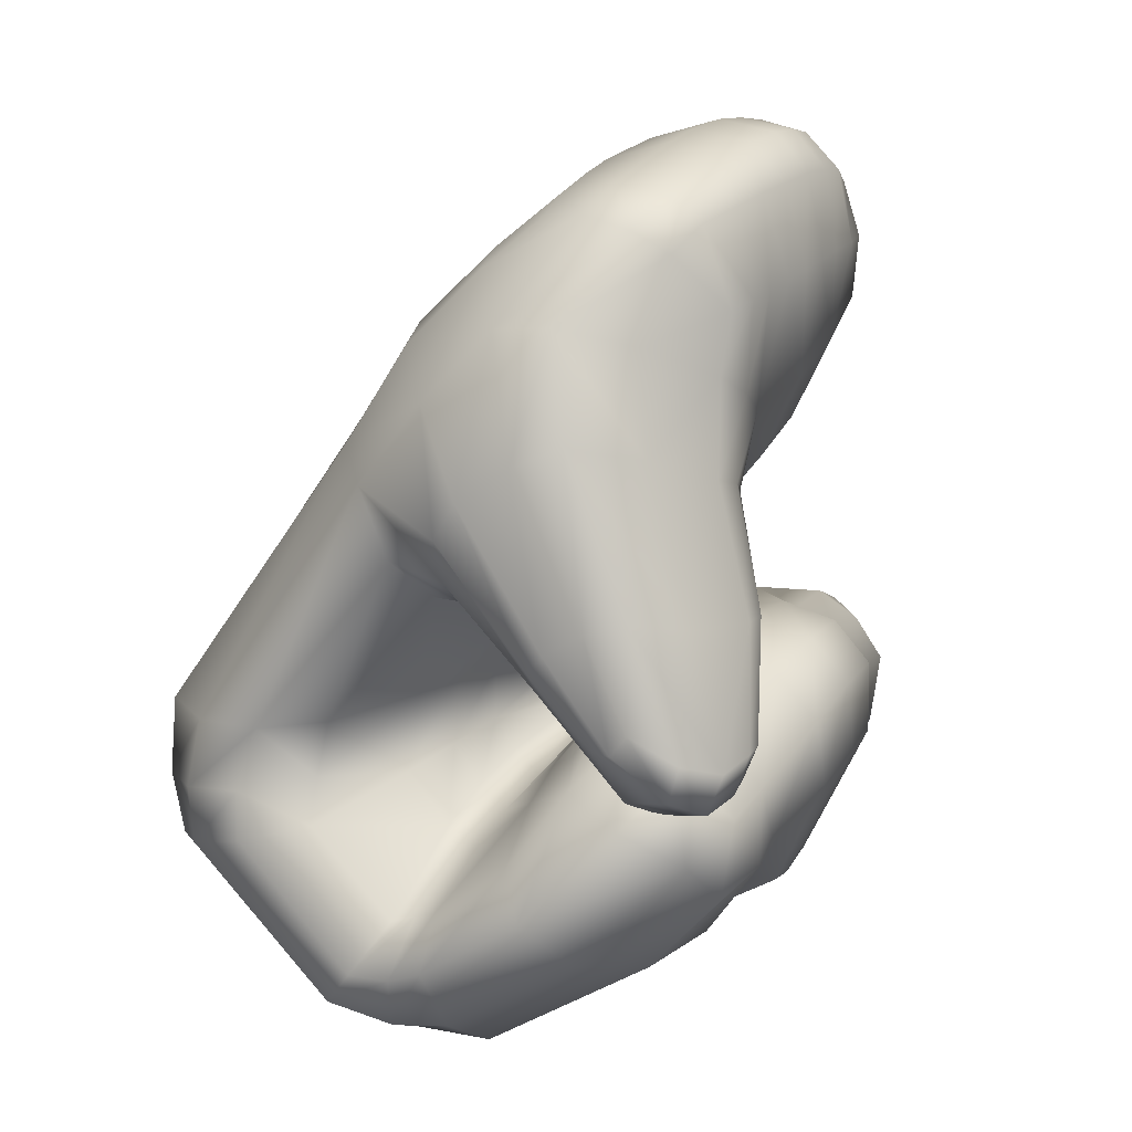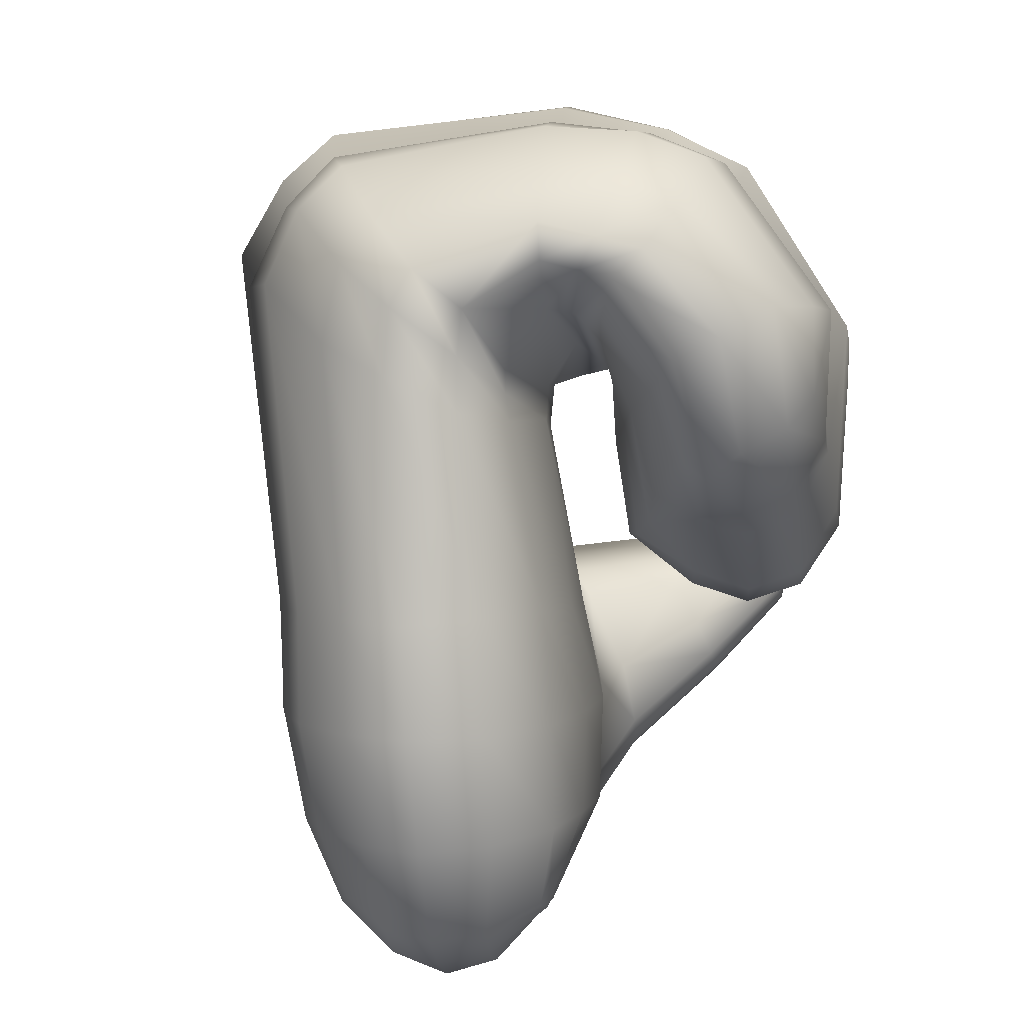
<metadata>
{"format":"obj","ext":"obj","renderer":"f3d","projection":"perspective","resolution":1024,"background":"white","views":[{"elev":37.4,"azim":38.0,"up":"+Y"},{"elev":-74.7,"azim":-18.6,"up":"+Z"}]}
</metadata>
<code>
g Hand_Grip_R
v -0.5005 0.344 0.1932
v -0.4818 0.3529 0.2054
v -0.4866 0.3434 0.2276
v -0.4982 0.3398 0.2093
v -0.5156 0.3178 0.1978
v -0.5087 0.32 0.2186
v -0.4949 0.3215 0.2487
v -0.529 0.297 0.2064
v -0.5244 0.2981 0.2277
v -0.5151 0.2986 0.2596
v -0.5214 0.2952 0.2623
v -0.535 0.3027 0.2286
v -0.5287 0.2913 0.2654
v -0.5669 0.3076 0.2607
v -0.5545 0.3135 0.2258
v -0.5525 0.3122 0.2045
v -0.539 0.3037 0.2073
v -0.5595 0.3295 0.193
v -0.5624 0.3323 0.2097
v -0.5329 0.3657 0.1628
v -0.5395 0.3653 0.178
v -0.5524 0.3789 0.2117
v -0.5757 0.3334 0.2398
v -0.5196 0.3704 0.1635
v -0.5242 0.3703 0.1773
v -0.5345 0.381 0.2069
v -0.4875 0.3581 0.1756
v -0.4895 0.3566 0.1856
v -0.457 0.3437 0.1968
v -0.4581 0.3474 0.1904
v -0.4564 0.3422 0.2034
v -0.495 0.3626 0.2083
v -0.4569 0.3452 0.2196
v -0.5716 0.3197 0.251
v -0.4436 0.3499 0.1938
v -0.4407 0.3505 0.2035
v -0.4407 0.3627 0.1914
v -0.4385 0.3654 0.1992
v -0.4372 0.369 0.2149
v -0.44 0.3538 0.219
v -0.4589 0.3883 0.1654
v -0.4569 0.3923 0.1748
v -0.4617 0.4016 0.1983
v -0.4801 0.4205 0.1502
v -0.4798 0.4281 0.1612
v -0.4891 0.4413 0.1336
v -0.4904 0.4541 0.1468
v -0.4906 0.4431 0.1838
v -0.5056 0.4695 0.1682
v -0.4944 0.469 0.1244
v -0.4948 0.4703 0.1356
v -0.5094 0.494 0.1318
v -0.5097 0.4904 0.1475
v -0.4843 0.4114 0.1421
v -0.4639 0.3831 0.1584
v -0.4952 0.3925 0.139
v -0.5034 0.3952 0.125
v -0.4937 0.4266 0.1201
v -0.4734 0.3729 0.1549
v -0.4453 0.3601 0.1845
v -0.4483 0.3516 0.1852
v -0.5043 0.393 0.09982
v -0.4945 0.4255 0.09369
v -0.5124 0.3892 0.06939
v -0.5027 0.4213 0.06371
v -0.5263 0.3864 0.03503
v -0.5145 0.4182 0.03227
v -0.5469 0.3898 0.01402
v -0.5342 0.4227 0.01272
v -0.5002 0.4589 0.07643
v -0.5028 0.4557 0.06405
v -0.4982 0.4617 0.08905
v -0.5121 0.4833 0.06928
v -0.5104 0.487 0.08504
v -0.5242 0.4572 0.02715
v -0.5091 0.4476 0.03996
v -0.5047 0.4521 0.05158
v -0.5193 0.4689 0.03923
v -0.5149 0.4774 0.05466
v -0.5598 0.3555 0.02085
v -0.5399 0.3535 0.04147
v -0.5866 0.2996 0.03525
v -0.5687 0.3012 0.05486
v -0.5274 0.3596 0.07795
v -0.5546 0.3059 0.09504
v -0.5205 0.3657 0.1124
v -0.5484 0.3174 0.1412
v -0.573 0.293 0.05373
v -0.5577 0.2942 0.09417
v -0.5756 0.2857 0.05269
v -0.5695 0.2638 0.05607
v -0.5535 0.2783 0.09472
v -0.5516 0.3036 0.1434
v -0.5435 0.2975 0.1437
v -0.5952 0.2692 0.0399
v -0.5774 0.2476 0.03987
v -0.5918 0.2834 0.03779
v -0.5526 0.3089 0.1826
v -0.542 0.302 0.1855
v -0.5573 0.3257 0.1761
v -0.5268 0.3703 0.1463
v -0.5134 0.375 0.1519
v -0.4842 0.3624 0.1668
v -0.532 0.2955 0.1848
v -0.5346 0.2916 0.1424
v -0.5259 0.3137 0.1331
v -0.5313 0.2963 0.08164
v -0.5107 0.343 0.1315
v -0.5114 0.3366 0.1079
v -0.4889 0.3419 0.1047
v -0.4844 0.3523 0.1283
v -0.5122 0.3254 0.08632
v -0.5333 0.2869 0.06104
v -0.5163 0.3123 0.06843
v -0.4984 0.3206 0.08541
v -0.5015 0.3133 0.06074
v -0.5072 0.3468 0.1546
v -0.5205 0.3157 0.1764
v -0.5028 0.3467 0.1777
v -0.4804 0.3568 0.1801
v -0.481 0.3576 0.1539
v -0.5487 0.2705 0.07067
v -0.5438 0.2773 0.09121
v -0.5605 0.2621 0.05387
v -0.5528 0.2607 0.05198
v -0.5548 0.2457 0.03779
v -0.53 0.2625 0.03004
v -0.5323 0.2753 0.04241
v -0.5062 0.2967 0.04252
v -0.5172 0.2954 0.0517
v -0.5652 0.2466 0.03875
v -0.4582 0.3531 0.2088
v -0.442 0.3366 0.2263
v -0.4624 0.345 0.2344
v -0.4397 0.3418 0.2042
v -0.4358 0.318 0.2151
v -0.4338 0.3203 0.1971
v -0.4532 0.288 0.2278
v -0.4481 0.2884 0.2041
v -0.4788 0.3175 0.2625
v -0.4631 0.3033 0.2548
v -0.4996 0.2446 0.2525
v -0.4996 0.2683 0.273
v -0.5005 0.2364 0.2249
v -0.5077 0.289 0.2762
v -0.4818 0.3529 0.2054
v -0.4866 0.3434 0.2276
v -0.4949 0.3215 0.2487
v -0.5151 0.2986 0.2596
v -0.5246 0.2402 0.2595
v -0.5186 0.2613 0.2786
v -0.5182 0.2824 0.2799
v -0.5214 0.2952 0.2623
v -0.5282 0.2321 0.2312
v -0.5024 0.2433 0.2023
v -0.5296 0.2381 0.2077
v -0.5353 0.2202 0.1867
v -0.5058 0.2243 0.1816
v -0.4526 0.2909 0.1803
v -0.4517 0.2741 0.1582
v -0.4382 0.3216 0.1538
v -0.4392 0.3157 0.1812
v -0.4442 0.3429 0.1515
v -0.4448 0.3352 0.181
v -0.4599 0.3563 0.1526
v -0.4614 0.3489 0.1821
v -0.481 0.3576 0.1539
v -0.4804 0.3568 0.1801
v -0.5121 0.2128 0.1573
v -0.5416 0.2093 0.1622
v -0.5448 0.2069 0.135
v -0.5157 0.2098 0.1301
v -0.4606 0.2564 0.137
v -0.4677 0.2477 0.1153
v -0.4502 0.3069 0.1078
v -0.4428 0.3167 0.1297
v -0.4555 0.3299 0.102
v -0.4491 0.3397 0.1253
v -0.4698 0.3414 0.1024
v -0.4642 0.3517 0.1261
v -0.4889 0.3419 0.1047
v -0.4844 0.3523 0.1283
v -0.5211 0.2189 0.1058
v -0.5473 0.216 0.1104
v -0.5538 0.2056 0.09061
v -0.5284 0.2065 0.08601
v -0.481 0.2452 0.09225
v -0.4826 0.2382 0.07077
v -0.469 0.279 0.07398
v -0.4633 0.286 0.09111
v -0.475 0.2953 0.05975
v -0.4672 0.3079 0.08417
v -0.4872 0.3067 0.05842
v -0.4806 0.3192 0.08389
v -0.5015 0.3133 0.06074
v -0.4984 0.3206 0.08541
v -0.4919 0.2358 0.05056
v -0.5372 0.2049 0.06939
v -0.5424 0.2186 0.04783
v -0.5062 0.2373 0.03397
v -0.4798 0.2645 0.05982
v -0.4872 0.2732 0.04319
v -0.5191 0.2508 0.02847
v -0.499 0.285 0.04034
v -0.5493 0.2338 0.03723
v -0.53 0.2625 0.03004
v -0.5062 0.2967 0.04252
v -0.5548 0.2457 0.03779
v -0.5652 0.2466 0.03875
v -0.5642 0.2351 0.03878
v -0.5617 0.2178 0.05187
v -0.5598 0.2048 0.0738
v -0.587 0.2128 0.07763
v -0.5844 0.2127 0.09466
v -0.6471 0.2457 0.09429
v -0.6419 0.2516 0.1152
v -0.5789 0.2208 0.1145
v -0.6521 0.2707 0.1134
v -0.6568 0.2657 0.09291
v -0.6621 0.2651 0.1382
v -0.6505 0.2452 0.1408
v -0.6601 0.2674 0.1652
v -0.6483 0.2478 0.1682
v -0.5798 0.2116 0.1394
v -0.5769 0.2134 0.1666
v -0.6543 0.2774 0.1879
v -0.6419 0.258 0.1915
v -0.6403 0.2904 0.207
v -0.6286 0.2719 0.2111
v -0.5707 0.2236 0.1914
v -0.5625 0.2402 0.2127
v -0.6441 0.2868 0.2307
v -0.6318 0.2688 0.2363
v -0.6345 0.2923 0.2578
v -0.6232 0.276 0.2649
v -0.5615 0.2352 0.2372
v -0.5547 0.2432 0.2663
v -0.5417 0.2612 0.2839
v -0.6035 0.2928 0.2787
v -0.5318 0.2796 0.2836
v -0.5833 0.3039 0.2776
v -0.5909 0.3155 0.269
v -0.6126 0.3065 0.2707
v -0.5669 0.3076 0.2607
v -0.5716 0.3197 0.251
v -0.5287 0.2913 0.2654
v -0.6505 0.3126 0.2226
v -0.6044 0.4124 0.1853
v -0.5948 0.4158 0.2036
v -0.6398 0.3162 0.2478
v -0.6154 0.3274 0.2597
v -0.5724 0.4202 0.223
v -0.5919 0.3339 0.2573
v -0.5592 0.3988 0.2258
v -0.5394 0.3973 0.2225
v -0.5394 0.4156 0.2262
v -0.5001 0.3744 0.2252
v -0.4989 0.3861 0.2309
v -0.462 0.3551 0.2308
v -0.4737 0.3703 0.2322
v -0.4569 0.3452 0.2196
v -0.495 0.3626 0.2083
v -0.5345 0.381 0.2069
v -0.5524 0.3789 0.2117
v -0.5757 0.3334 0.2398
v -0.44 0.3538 0.219
v -0.4469 0.3622 0.2296
v -0.4454 0.3755 0.2264
v -0.4624 0.3807 0.2299
v -0.4663 0.3731 0.2332
v -0.4844 0.4038 0.2227
v -0.4949 0.3952 0.2296
v -0.4729 0.4086 0.2152
v -0.5201 0.4439 0.2134
v -0.5335 0.4306 0.2229
v -0.5433 0.4732 0.1919
v -0.5575 0.45 0.2096
v -0.5678 0.4731 0.1674
v -0.5837 0.4481 0.1858
v -0.5929 0.4449 0.1684
v -0.5754 0.4706 0.1514
v -0.5252 0.4775 0.1862
v -0.5066 0.4519 0.2041
v -0.5572 0.4874 0.1493
v -0.56 0.4893 0.1354
v -0.5385 0.497 0.1542
v -0.5392 0.4999 0.1367
v -0.5214 0.4965 0.152
v -0.5209 0.5003 0.134
v -0.5097 0.4904 0.1475
v -0.5094 0.494 0.1318
v -0.5056 0.4695 0.1682
v -0.4906 0.4431 0.1838
v -0.4617 0.4016 0.1983
v -0.4372 0.369 0.2149
v -0.5214 0.5004 0.1152
v -0.5084 0.4926 0.1145
v -0.5225 0.4994 0.09981
v -0.5429 0.4984 0.1029
v -0.5412 0.4991 0.1182
v -0.5645 0.4869 0.1074
v -0.5619 0.4889 0.1217
v -0.5841 0.4635 0.1183
v -0.58 0.4669 0.1339
v -0.6026 0.4367 0.1309
v -0.5984 0.4405 0.1489
v -0.5091 0.4906 0.09968
v -0.6142 0.4041 0.1444
v -0.6044 0.4059 0.1647
v -0.6609 0.3049 0.1821
v -0.6461 0.3167 0.2005
v -0.5241 0.4965 0.0846
v -0.5104 0.487 0.08504
v -0.5258 0.4929 0.06842
v -0.5456 0.4926 0.07188
v -0.5446 0.4961 0.08778
v -0.5678 0.4813 0.07852
v -0.5666 0.4837 0.09311
v -0.5892 0.4567 0.08608
v -0.587 0.46 0.1023
v -0.6074 0.4278 0.09426
v -0.6052 0.4325 0.1126
v -0.5121 0.4833 0.06928
v -0.6195 0.3957 0.1032
v -0.6168 0.3996 0.1237
v -0.6678 0.293 0.1336
v -0.666 0.2951 0.16
v -0.5288 0.4866 0.05359
v -0.5149 0.4774 0.05466
v -0.5343 0.4769 0.03719
v -0.5502 0.4779 0.04068
v -0.5473 0.4864 0.05705
v -0.5693 0.4723 0.05201
v -0.5683 0.4774 0.06437
v -0.5896 0.4483 0.05244
v -0.5895 0.4531 0.06985
v -0.6066 0.4179 0.05676
v -0.6074 0.4228 0.076
v -0.5193 0.4689 0.03923
v -0.6185 0.3857 0.06323
v -0.6141 0.3885 0.08291
v -0.6602 0.2938 0.08966
v -0.6561 0.2979 0.1096
v -0.6019 0.4126 0.03891
v -0.5859 0.4432 0.03635
v -0.5722 0.4376 0.01905
v -0.588 0.4046 0.02017
v -0.5552 0.4305 0.008342
v -0.5705 0.3962 0.008145
v -0.5694 0.4648 0.04026
v -0.5554 0.4665 0.02839
v -0.5409 0.4641 0.02423
v -0.5342 0.4227 0.01272
v -0.5469 0.3898 0.01402
v -0.5242 0.4572 0.02715
v -0.6133 0.3795 0.04496
v -0.6 0.3716 0.02557
v -0.6551 0.2875 0.0716
v -0.6322 0.2943 0.04652
v -0.5834 0.3636 0.0135
v -0.6114 0.2952 0.03121
v -0.5598 0.3555 0.02085
v -0.5866 0.2996 0.03525
v -0.5817 0.2366 0.0406
v -0.6137 0.2615 0.0359
v -0.6304 0.2528 0.05253
v -0.5852 0.2251 0.05525
v -0.6435 0.2449 0.07643
v -0.6349 0.2697 0.05051
v -0.6525 0.2624 0.07496
v -0.6163 0.2748 0.03449
v -0.5952 0.2692 0.0399
v -0.5774 0.2476 0.03987
v -0.5918 0.2834 0.03779
v -0.4957 0.4669 0.1136
v -0.4967 0.4645 0.1013
v -0.5091 0.4906 0.09968
v -0.5084 0.4926 0.1145
g Hand_Grip_R_0
f 3 2 1
f 4 3 1
f 4 1 5
f 6 4 5
f 3 4 6
f 7 3 6
f 5 8 6
f 8 9 6
f 10 7 6
f 9 10 6
f 10 9 11
f 11 9 12
f 11 12 13
f 14 13 12
f 15 14 12
f 15 12 16
f 12 17 16
f 17 12 9
f 8 17 9
f 16 18 15
f 18 19 15
f 19 18 20
f 21 19 20
f 21 22 19
f 22 23 19
f 20 24 21
f 25 21 24
f 21 25 22
f 25 26 22
f 24 27 25
f 27 28 25
f 25 28 26
f 28 27 29
f 27 30 29
f 31 28 29
f 28 31 32
f 28 32 26
f 31 33 32
f 19 23 34
f 19 34 15
f 15 34 14
f 31 29 35
f 36 31 35
f 33 31 36
f 36 35 37
f 38 36 37
f 38 39 36
f 39 40 36
f 40 33 36
f 38 37 41
f 42 38 41
f 39 38 42
f 43 39 42
f 42 41 44
f 45 42 44
f 43 42 45
f 45 44 46
f 47 45 46
f 48 45 47
f 48 43 45
f 49 48 47
f 46 50 47
f 50 51 47
f 47 51 49
f 51 50 52
f 53 51 52
f 51 53 49
f 44 41 54
f 41 55 54
f 54 55 56
f 54 56 57
f 58 54 57
f 44 54 58
f 46 44 58
f 55 59 56
f 55 60 59
f 60 61 59
f 57 62 58
f 62 63 58
f 62 64 63
f 64 65 63
f 64 66 65
f 66 67 65
f 66 68 67
f 68 69 67
f 65 70 63
f 71 70 65
f 72 63 70
f 72 70 73
f 74 72 73
f 69 75 67
f 75 76 67
f 65 77 71
f 67 77 65
f 77 67 76
f 77 76 75
f 71 77 78
f 78 77 75
f 79 71 78
f 70 71 79
f 73 70 79
f 80 68 66
f 81 80 66
f 82 80 81
f 83 82 81
f 83 81 84
f 85 83 84
f 85 84 86
f 87 85 86
f 85 88 83
f 88 85 89
f 88 89 90
f 91 90 89
f 92 91 89
f 92 89 93
f 85 87 93
f 89 85 93
f 94 92 93
f 95 90 91
f 90 95 88
f 96 95 91
f 95 97 88
f 97 82 83
f 88 97 83
f 94 93 98
f 93 87 98
f 99 94 98
f 87 100 98
f 87 86 101
f 100 87 101
f 101 86 57
f 86 62 57
f 86 84 62
f 84 64 62
f 84 81 64
f 81 66 64
f 102 101 57
f 56 102 57
f 103 102 56
f 59 103 56
f 30 103 59
f 61 30 59
f 18 100 101
f 100 18 16
f 98 100 16
f 16 17 98
f 17 99 98
f 99 17 8
f 104 99 8
f 94 99 104
f 105 94 104
f 106 105 104
f 106 107 105
f 108 107 106
f 109 107 108
f 110 109 108
f 111 110 108
f 112 107 109
f 109 110 112
f 107 112 113
f 112 114 113
f 112 115 114
f 110 115 112
f 115 116 114
f 108 106 117
f 117 106 118
f 118 106 104
f 117 118 119
f 119 120 117
f 120 121 117
f 121 111 108
f 117 121 108
f 113 122 107
f 122 123 107
f 122 124 123
f 124 122 125
f 123 124 92
f 123 92 105
f 107 123 105
f 92 94 105
f 92 124 91
f 124 125 126
f 126 125 127
f 125 128 127
f 125 122 128
f 129 127 128
f 130 129 128
f 131 124 126
f 91 124 131
f 116 129 130
f 114 116 130
f 114 130 128
f 113 114 128
f 122 113 128
f 96 91 131
f 134 133 132
f 135 132 133
f 133 136 135
f 136 137 135
f 136 138 137
f 138 139 137
f 133 134 140
f 141 133 140
f 136 133 141
f 138 136 141
f 138 141 142
f 139 138 142
f 141 143 142
f 143 141 140
f 144 139 142
f 145 143 140
f 134 132 146
f 147 134 146
f 134 147 140
f 145 140 148
f 147 148 140
f 149 145 148
f 142 143 150
f 143 151 150
f 151 143 145
f 152 151 145
f 152 145 149
f 153 152 149
f 154 144 142
f 150 154 142
f 144 154 155
f 154 156 155
f 156 157 155
f 157 158 155
f 155 158 159
f 155 159 144
f 158 160 159
f 159 160 161
f 162 159 161
f 162 161 163
f 164 162 163
f 164 163 165
f 166 164 165
f 166 165 167
f 168 166 167
f 158 157 169
f 157 170 169
f 170 171 169
f 171 172 169
f 169 172 173
f 158 169 173
f 160 158 173
f 172 174 173
f 173 174 175
f 176 173 175
f 176 175 177
f 178 176 177
f 178 177 179
f 180 178 179
f 180 179 181
f 182 180 181
f 172 171 183
f 171 184 183
f 184 185 183
f 185 186 183
f 183 186 187
f 172 183 187
f 174 172 187
f 186 188 187
f 187 188 189
f 190 187 189
f 190 189 191
f 192 190 191
f 192 191 193
f 194 192 193
f 194 193 195
f 196 194 195
f 174 187 190
f 175 174 190
f 175 190 192
f 177 175 192
f 177 192 194
f 179 177 194
f 179 194 196
f 181 179 196
f 188 186 197
f 186 198 197
f 198 199 197
f 199 200 197
f 201 197 200
f 202 201 200
f 202 200 203
f 204 202 203
f 205 203 200
f 199 205 200
f 204 203 206
f 207 204 206
f 208 206 203
f 205 208 203
f 209 208 205
f 210 209 205
f 210 205 199
f 211 210 199
f 211 199 198
f 212 211 198
f 185 212 198
f 186 185 198
f 189 201 202
f 189 188 201
f 188 197 201
f 191 189 202
f 191 202 204
f 193 191 204
f 193 204 207
f 195 193 207
f 212 185 213
f 185 214 213
f 214 215 213
f 216 215 214
f 217 216 214
f 216 218 215
f 218 219 215
f 220 218 216
f 221 220 216
f 221 216 217
f 222 220 221
f 223 222 221
f 223 221 224
f 224 221 217
f 225 223 224
f 226 222 223
f 227 226 223
f 227 223 225
f 228 226 227
f 229 228 227
f 229 227 230
f 230 227 225
f 231 229 230
f 232 228 229
f 233 232 229
f 233 229 231
f 234 232 233
f 235 234 233
f 235 233 236
f 236 233 231
f 237 235 236
f 235 237 238
f 239 235 238
f 239 238 240
f 241 239 240
f 239 241 242
f 243 239 242
f 235 239 243
f 234 235 243
f 241 244 242
f 244 245 242
f 241 240 246
f 244 241 246
f 151 238 237
f 150 151 237
f 237 236 150
f 236 154 150
f 154 236 231
f 156 154 231
f 231 230 156
f 230 157 156
f 157 230 225
f 170 157 225
f 225 224 170
f 224 171 170
f 171 224 217
f 184 171 217
f 217 214 184
f 214 185 184
f 246 240 153
f 240 152 153
f 240 238 152
f 238 151 152
f 249 248 247
f 250 249 247
f 249 250 251
f 252 249 251
f 252 251 253
f 254 252 253
f 254 255 252
f 255 256 252
f 255 257 256
f 257 258 256
f 257 259 258
f 259 260 258
f 261 259 257
f 262 261 257
f 262 257 255
f 263 262 255
f 263 255 254
f 264 263 254
f 254 253 265
f 264 254 265
f 259 261 266
f 267 259 266
f 260 259 267
f 268 267 266
f 268 269 267
f 269 270 267
f 270 260 267
f 270 269 271
f 272 270 271
f 260 270 272
f 258 260 272
f 269 268 273
f 271 269 273
f 272 271 274
f 275 272 274
f 275 274 276
f 277 275 276
f 276 278 277
f 278 279 277
f 279 278 280
f 278 281 280
f 276 274 282
f 274 283 282
f 271 273 283
f 274 271 283
f 278 284 281
f 284 285 281
f 284 286 285
f 286 284 278
f 276 286 278
f 286 287 285
f 286 288 287
f 288 286 276
f 282 288 276
f 288 289 287
f 288 290 289
f 290 288 282
f 290 291 289
f 292 290 282
f 293 292 282
f 283 293 282
f 294 293 283
f 273 294 283
f 295 294 273
f 268 295 273
f 295 268 266
f 289 291 296
f 291 297 296
f 296 297 298
f 296 298 299
f 300 296 299
f 289 296 300
f 300 299 301
f 302 300 301
f 302 301 303
f 304 302 303
f 304 303 305
f 306 304 305
f 297 307 298
f 306 305 308
f 309 306 308
f 309 308 310
f 311 309 310
f 298 307 312
f 307 313 312
f 312 313 314
f 312 314 315
f 316 312 315
f 316 315 317
f 318 316 317
f 318 317 319
f 320 318 319
f 320 319 321
f 322 320 321
f 313 323 314
f 322 321 324
f 325 322 324
f 325 324 326
f 327 325 326
f 314 323 328
f 323 329 328
f 328 329 330
f 328 330 331
f 332 328 331
f 332 331 333
f 334 332 333
f 334 333 335
f 336 334 335
f 336 335 337
f 338 336 337
f 329 339 330
f 338 337 340
f 341 338 340
f 341 340 342
f 343 341 342
f 314 328 332
f 315 314 332
f 315 332 334
f 317 315 334
f 317 334 336
f 319 317 336
f 319 336 338
f 321 319 338
f 321 338 341
f 324 321 341
f 324 341 343
f 326 324 343
f 337 335 344
f 335 345 344
f 344 345 346
f 347 344 346
f 347 346 348
f 349 347 348
f 345 350 346
f 350 351 346
f 346 351 348
f 351 352 348
f 349 348 353
f 354 349 353
f 355 353 348
f 352 355 348
f 356 344 347
f 357 356 347
f 357 347 349
f 358 356 357
f 359 358 357
f 359 357 360
f 360 357 349
f 360 349 354
f 361 359 360
f 361 360 362
f 362 360 354
f 363 361 362
f 339 355 352
f 330 339 352
f 330 352 351
f 331 330 351
f 331 351 350
f 333 331 350
f 333 350 345
f 335 333 345
f 340 356 358
f 342 340 358
f 219 342 358
f 219 218 342
f 218 343 342
f 218 220 343
f 220 326 343
f 220 222 326
f 222 327 326
f 222 226 327
f 226 310 327
f 310 308 327
f 308 325 327
f 308 305 325
f 305 322 325
f 305 303 322
f 303 320 322
f 303 301 320
f 301 318 320
f 301 299 318
f 299 316 318
f 299 298 316
f 298 312 316
f 226 228 310
f 228 311 310
f 228 232 311
f 232 247 311
f 247 248 311
f 248 309 311
f 248 280 309
f 279 280 248
f 249 279 248
f 279 249 277
f 249 252 277
f 252 256 277
f 256 275 277
f 256 258 275
f 258 272 275
f 280 306 309
f 280 281 306
f 281 304 306
f 281 285 304
f 285 302 304
f 285 287 302
f 287 300 302
f 287 289 300
f 366 365 364
f 367 366 364
f 368 366 367
f 213 368 367
f 366 368 369
f 368 370 369
f 366 369 371
f 365 366 371
f 365 372 364
f 372 373 364
f 365 371 374
f 372 365 374
f 219 370 368
f 215 219 368
f 215 368 213
f 213 367 212
f 367 211 212
f 367 364 211
f 364 210 211
f 364 373 210
f 373 209 210
f 370 219 358
f 370 358 359
f 369 370 359
f 369 359 361
f 371 369 361
f 371 361 363
f 374 371 363
f 58 376 375
f 58 63 376
f 63 72 376
f 375 376 377
f 378 375 377
f 376 72 74
f 377 376 74
f 58 375 46
f 375 50 46
f 50 375 378
f 52 50 378
f 160 173 176
f 161 160 176
f 161 176 178
f 163 161 178
f 163 178 180
f 165 163 180
f 165 180 182
f 167 165 182
f 2 120 119
f 1 2 119
f 1 119 118
f 5 1 118
f 8 5 118
f 104 8 118
f 20 18 101
f 101 102 20
f 102 24 20
f 102 103 24
f 103 27 24
f 103 30 27
f 29 30 61
f 35 29 61
f 35 61 60
f 37 35 60
f 37 60 55
f 41 37 55
f 159 139 144
f 139 159 162
f 137 139 162
f 137 162 164
f 135 137 164
f 135 164 166
f 132 135 166
f 166 168 132
f 146 132 168
f 337 344 356
f 340 337 356
f 243 242 253
f 251 243 253
f 234 243 251
f 250 234 251
f 234 250 247
f 232 234 247
f 242 245 253
f 245 265 253

</code>
